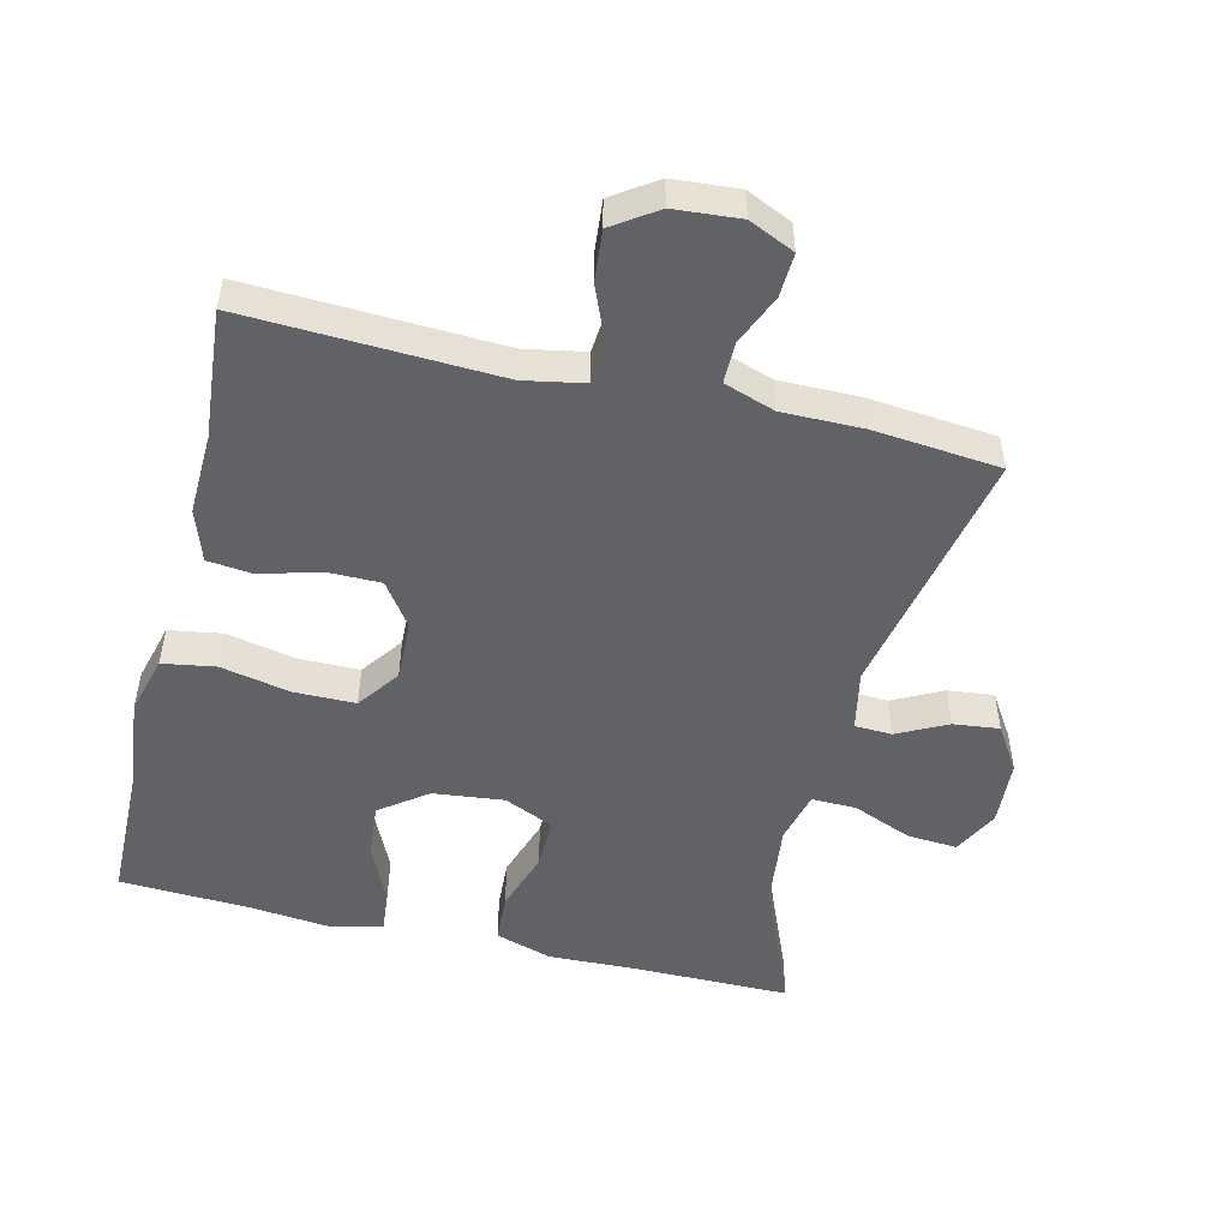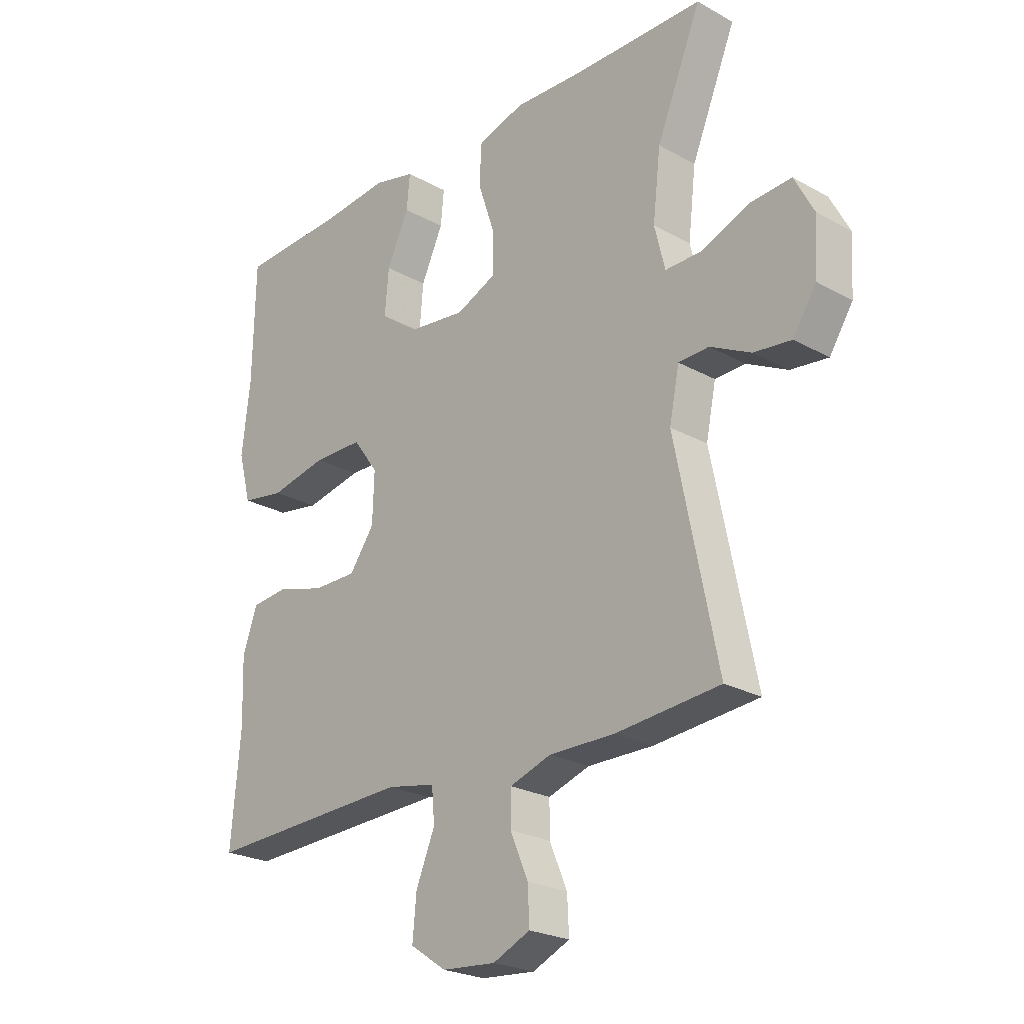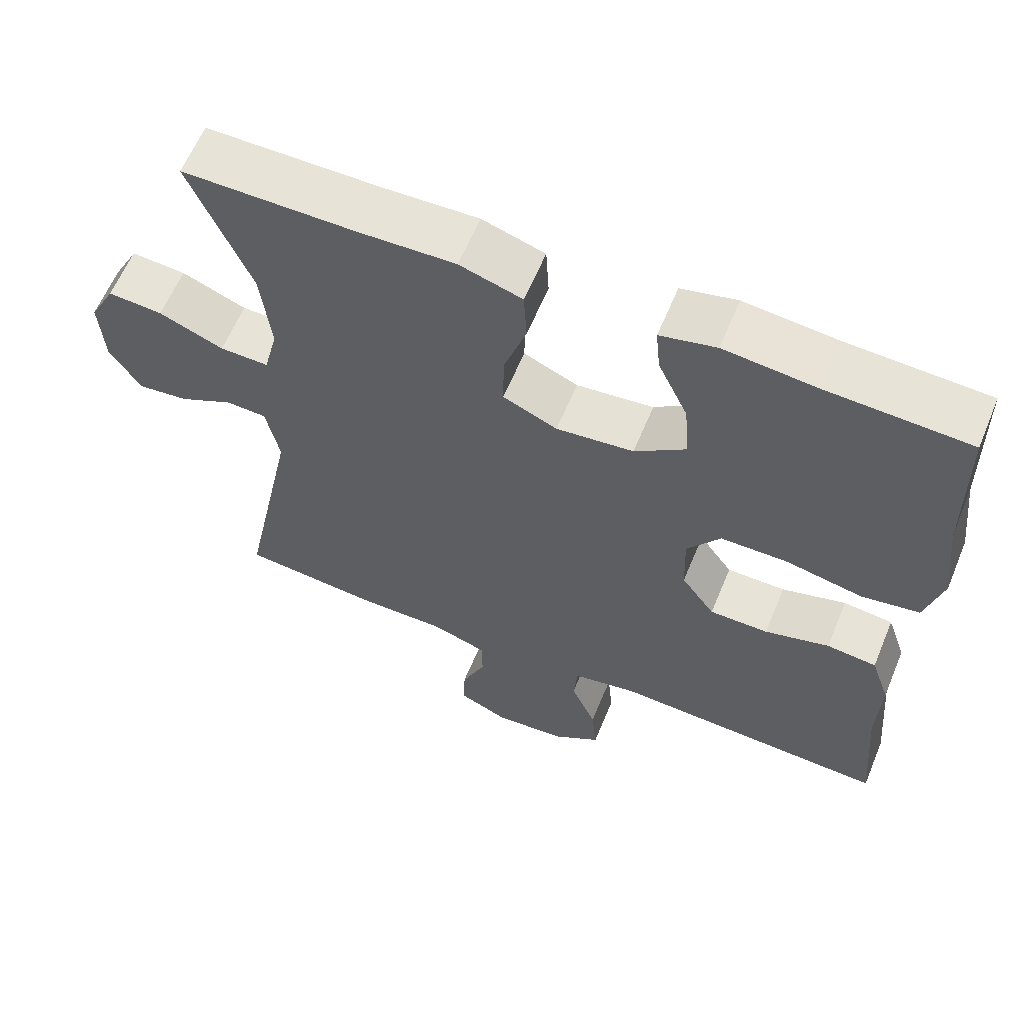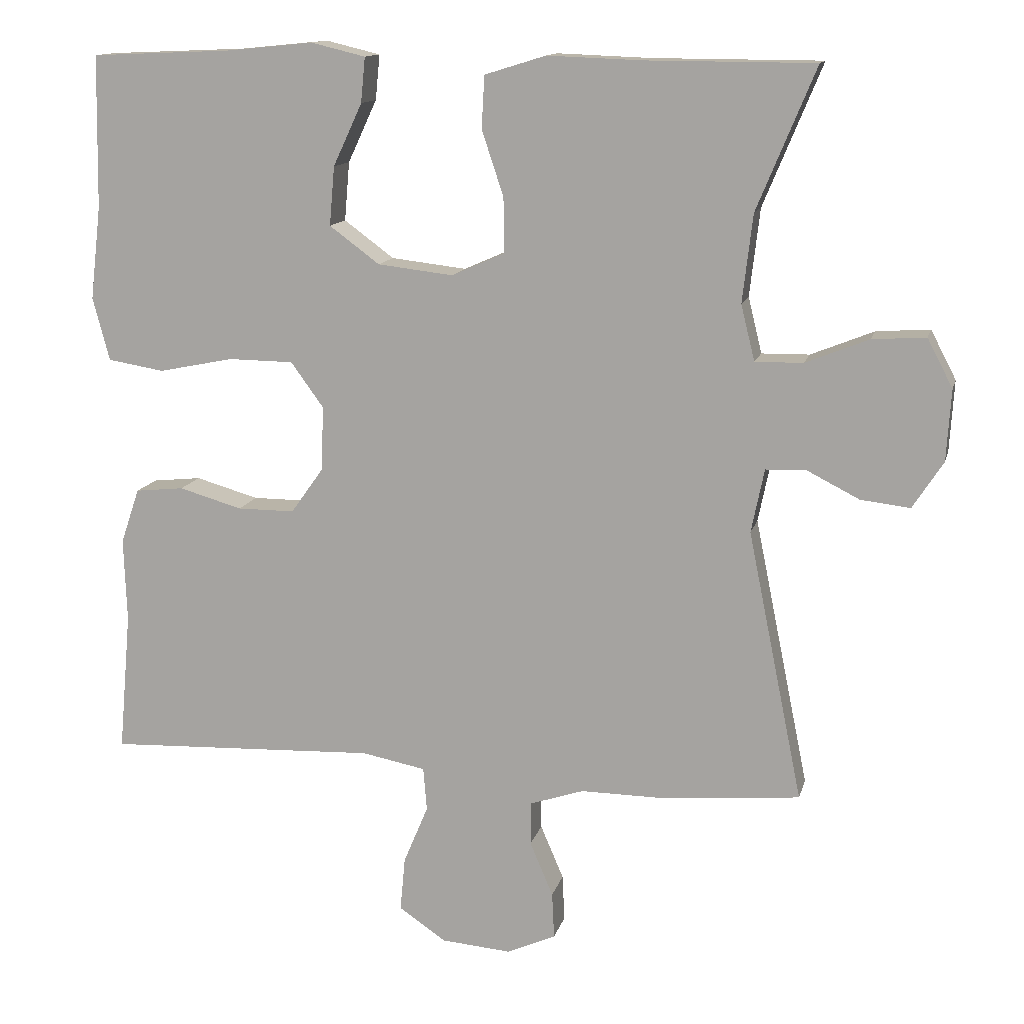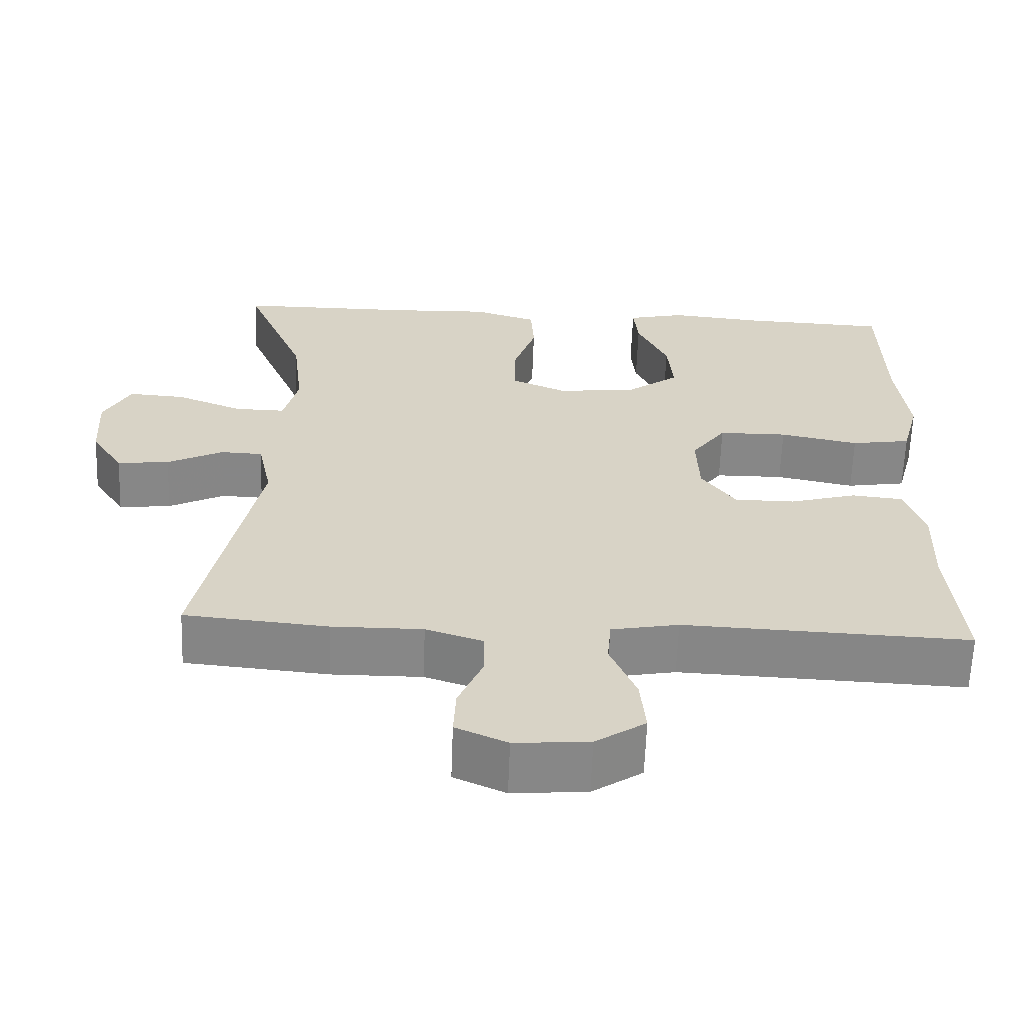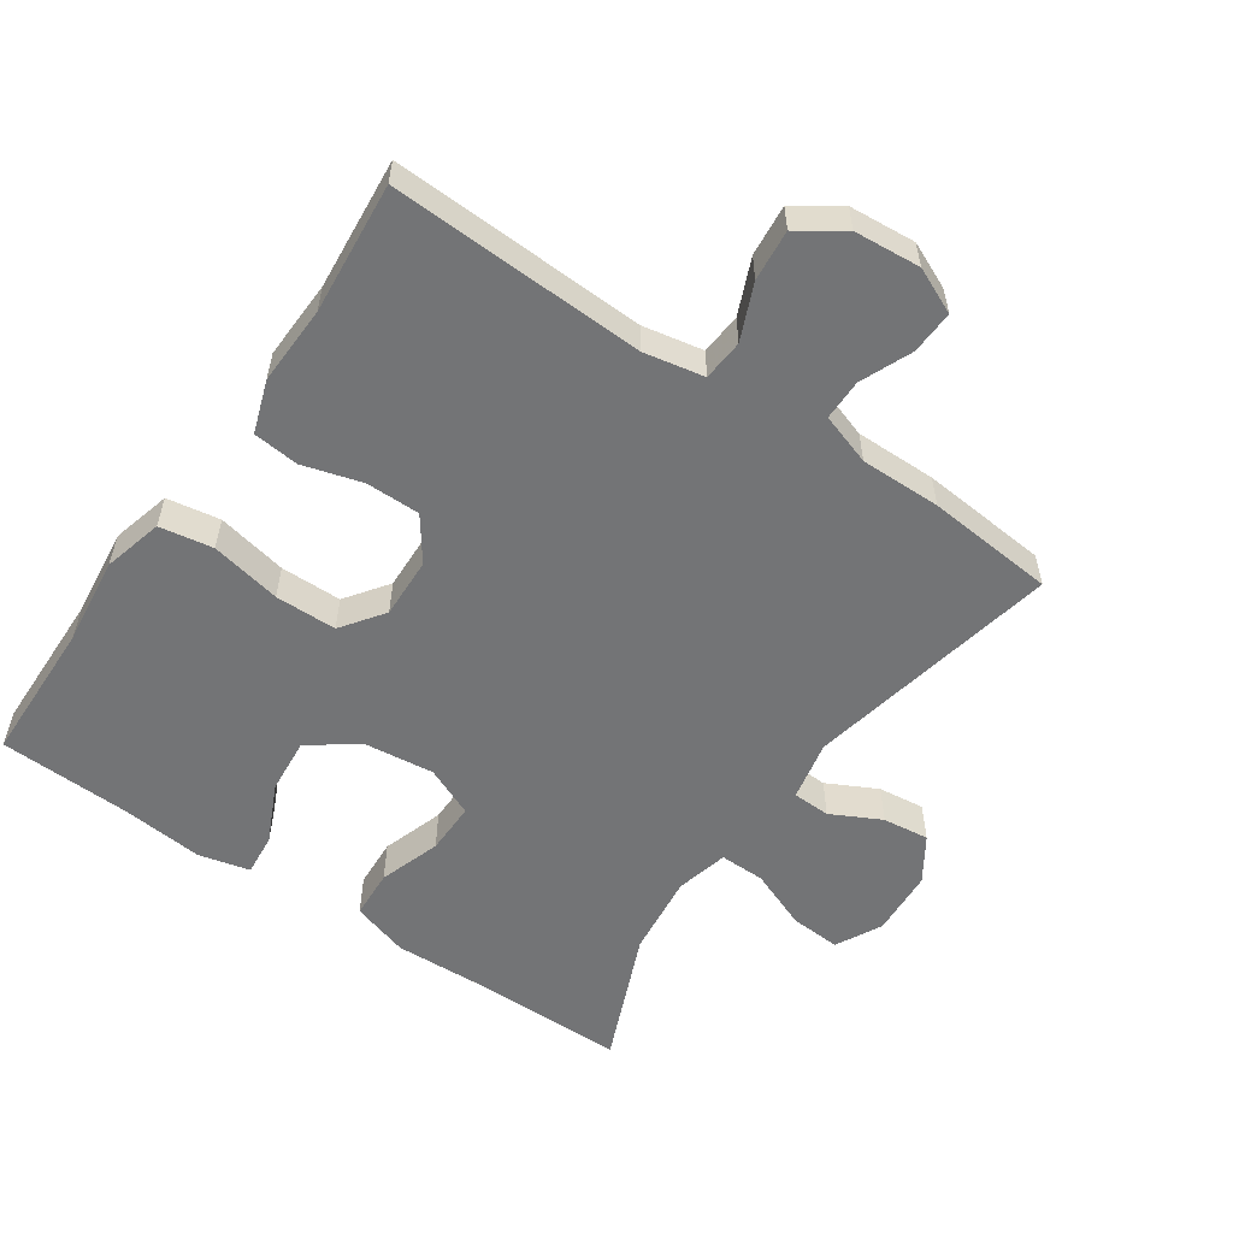
<metadata>
{"format":"obj","ext":"obj","renderer":"f3d","projection":"perspective","resolution":1024,"background":"white","views":[{"elev":-50.7,"azim":166.3,"up":"+Y"},{"elev":-24.0,"azim":-132.7,"up":"+Z"},{"elev":61.6,"azim":22.5,"up":"+Z"},{"elev":13.1,"azim":-166.6,"up":"+Z"},{"elev":-62.4,"azim":-2.1,"up":"+Z"},{"elev":-56.1,"azim":145.6,"up":"+Y"}]}
</metadata>
<code>
v 0.5 0.07 0.5
v 0.504 0.07 0.29
v 0.519 0.07 0.161
v 0.496 0.07 0.074
v 0.418 0.07 0.061
v 0.315 0.07 0.082
v 0.225 0.07 0.081
v 0.18 0.07 0.019
v 0.183 0.07 -0.07
v 0.228 0.07 -0.133
v 0.307 0.07 -0.133
v 0.394 0.07 -0.108
v 0.461 0.07 -0.115
v 0.487 0.07 -0.191
v 0.483 0.07 -0.307
v 0.5 0.07 -0.5
v 0.127 0.07 -0.485
v 0.039 0.07 -0.502
v 0.034 0.07 -0.562
v 0.068 0.07 -0.643
v 0.075 0.07 -0.718
v 0.01 0.07 -0.762
v -0.087 0.07 -0.77
v -0.154 0.07 -0.74
v -0.151 0.07 -0.676
v -0.119 0.07 -0.601
v -0.119 0.07 -0.541
v -0.194 0.07 -0.516
v -0.312 0.07 -0.517
v -0.5 0.07 -0.5
v -0.424 0.07 -0.127
v -0.442 0.07 -0.039
v -0.497 0.07 -0.037
v -0.57 0.07 -0.074
v -0.638 0.07 -0.082
v -0.68 0.07 -0.017
v -0.686 0.07 0.081
v -0.651 0.07 0.148
v -0.577 0.07 0.143
v -0.49 0.07 0.108
v -0.424 0.07 0.107
v -0.405 0.07 0.184
v -0.419 0.07 0.305
v -0.5 0.07 0.5
v -0.268 0.07 0.501
v -0.138 0.07 0.506
v -0.054 0.07 0.48
v -0.05 0.07 0.408
v -0.08 0.07 0.318
v -0.081 0.07 0.242
v -0.008 0.07 0.21
v 0.096 0.07 0.222
v 0.165 0.07 0.273
v 0.158 0.07 0.354
v 0.118 0.07 0.44
v 0.112 0.07 0.502
v 0.187 0.07 0.52
v 0.309 0.07 0.508
v 0.5 0 0.5
v 0.504 0 0.29
v 0.519 0 0.161
v 0.496 0 0.074
v 0.418 0 0.061
v 0.315 0 0.082
v 0.225 0 0.081
v 0.18 0 0.019
v 0.183 0 -0.07
v 0.228 0 -0.133
v 0.307 0 -0.133
v 0.394 0 -0.108
v 0.461 0 -0.115
v 0.487 0 -0.191
v 0.483 0 -0.307
v 0.5 0 -0.5
v 0.127 0 -0.485
v 0.039 0 -0.502
v 0.034 0 -0.562
v 0.068 0 -0.643
v 0.075 0 -0.718
v 0.01 0 -0.762
v -0.087 0 -0.77
v -0.154 0 -0.74
v -0.151 0 -0.676
v -0.119 0 -0.601
v -0.119 0 -0.541
v -0.194 0 -0.516
v -0.312 0 -0.517
v -0.5 0 -0.5
v -0.424 0 -0.127
v -0.442 0 -0.039
v -0.497 0 -0.037
v -0.57 0 -0.074
v -0.638 0 -0.082
v -0.68 0 -0.017
v -0.686 0 0.081
v -0.651 0 0.148
v -0.577 0 0.143
v -0.49 0 0.108
v -0.424 0 0.107
v -0.405 0 0.184
v -0.419 0 0.305
v -0.5 0 0.5
v -0.268 0 0.501
v -0.138 0 0.506
v -0.054 0 0.48
v -0.05 0 0.408
v -0.08 0 0.318
v -0.081 0 0.242
v -0.008 0 0.21
v 0.096 0 0.222
v 0.165 0 0.273
v 0.158 0 0.354
v 0.118 0 0.44
v 0.112 0 0.502
v 0.187 0 0.52
v 0.309 0 0.508
f 56 57 58
f 55 56 58
f 54 55 58
f 58 1 2
f 54 58 2
f 53 54 2
f 4 5 6
f 3 4 6
f 2 3 6
f 53 2 6
f 52 53 6
f 51 52 6 7
f 50 51 7 8
f 47 48 49
f 46 47 49
f 45 46 49
f 45 49 50
f 44 45 50
f 43 44 50
f 50 8 9
f 43 50 9
f 42 43 9
f 38 39 40
f 37 38 40
f 36 37 40
f 35 36 40
f 34 35 40
f 33 34 40
f 32 33 40 41
f 42 9 10
f 41 42 10
f 32 41 10
f 31 32 10
f 30 31 10
f 29 30 10
f 28 29 10
f 24 25 26
f 23 24 26
f 22 23 26
f 21 22 26
f 20 21 26
f 19 20 26
f 18 19 26 27
f 15 16 17
f 15 17 18
f 14 15 18
f 13 14 18
f 12 13 18
f 11 12 18
f 18 27 28
f 11 18 28
f 10 11 28
f 116 115 114
f 116 114 113
f 116 113 112
f 60 59 116
f 60 116 112
f 60 112 111
f 64 63 62
f 64 62 61
f 64 61 60
f 64 60 111
f 64 111 110
f 65 64 110 109
f 66 65 109 108
f 107 106 105
f 107 105 104
f 107 104 103
f 108 107 103
f 108 103 102
f 108 102 101
f 67 66 108
f 67 108 101
f 67 101 100
f 98 97 96
f 98 96 95
f 98 95 94
f 98 94 93
f 98 93 92
f 98 92 91
f 99 98 91 90
f 68 67 100
f 68 100 99
f 68 99 90
f 68 90 89
f 68 89 88
f 68 88 87
f 68 87 86
f 84 83 82
f 84 82 81
f 84 81 80
f 84 80 79
f 84 79 78
f 84 78 77
f 85 84 77 76
f 75 74 73
f 76 75 73
f 76 73 72
f 76 72 71
f 76 71 70
f 76 70 69
f 86 85 76
f 86 76 69
f 86 69 68
f 1 59 60 2
f 2 60 61 3
f 3 61 62 4
f 4 62 63 5
f 5 63 64 6
f 6 64 65 7
f 7 65 66 8
f 8 66 67 9
f 9 67 68 10
f 10 68 69 11
f 11 69 70 12
f 12 70 71 13
f 13 71 72 14
f 14 72 73 15
f 15 73 74 16
f 16 74 75 17
f 17 75 76 18
f 18 76 77 19
f 19 77 78 20
f 20 78 79 21
f 21 79 80 22
f 22 80 81 23
f 23 81 82 24
f 24 82 83 25
f 25 83 84 26
f 26 84 85 27
f 27 85 86 28
f 28 86 87 29
f 29 87 88 30
f 30 88 89 31
f 31 89 90 32
f 32 90 91 33
f 33 91 92 34
f 34 92 93 35
f 35 93 94 36
f 36 94 95 37
f 37 95 96 38
f 38 96 97 39
f 39 97 98 40
f 40 98 99 41
f 41 99 100 42
f 42 100 101 43
f 43 101 102 44
f 44 102 103 45
f 45 103 104 46
f 46 104 105 47
f 47 105 106 48
f 48 106 107 49
f 49 107 108 50
f 50 108 109 51
f 51 109 110 52
f 52 110 111 53
f 53 111 112 54
f 54 112 113 55
f 55 113 114 56
f 56 114 115 57
f 57 115 116 58
f 58 116 59 1

</code>
